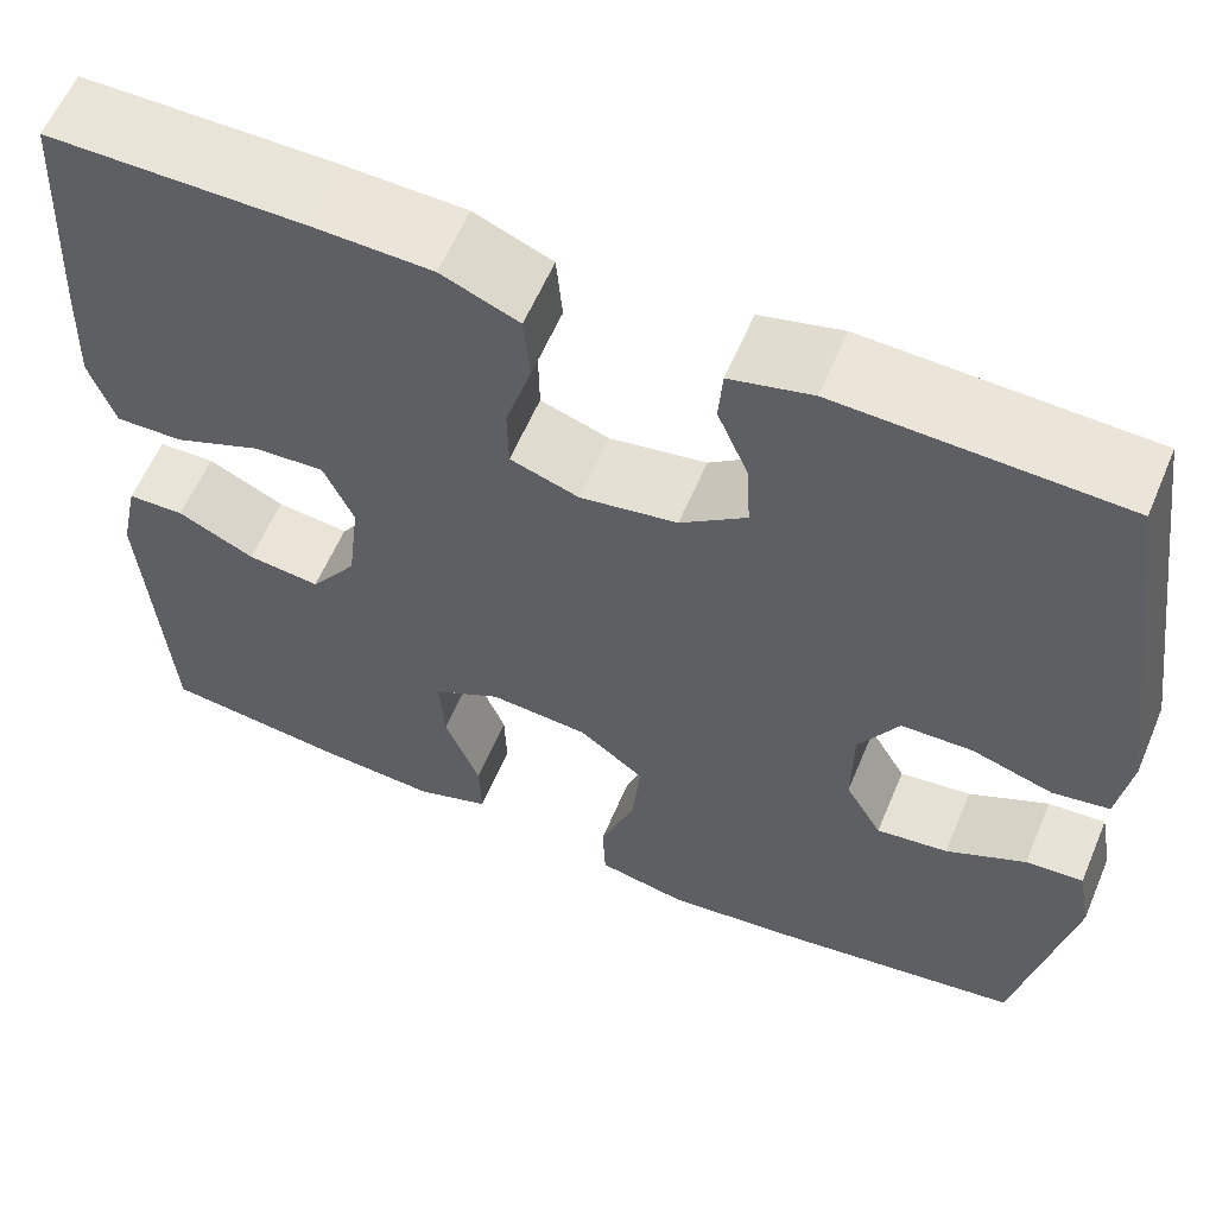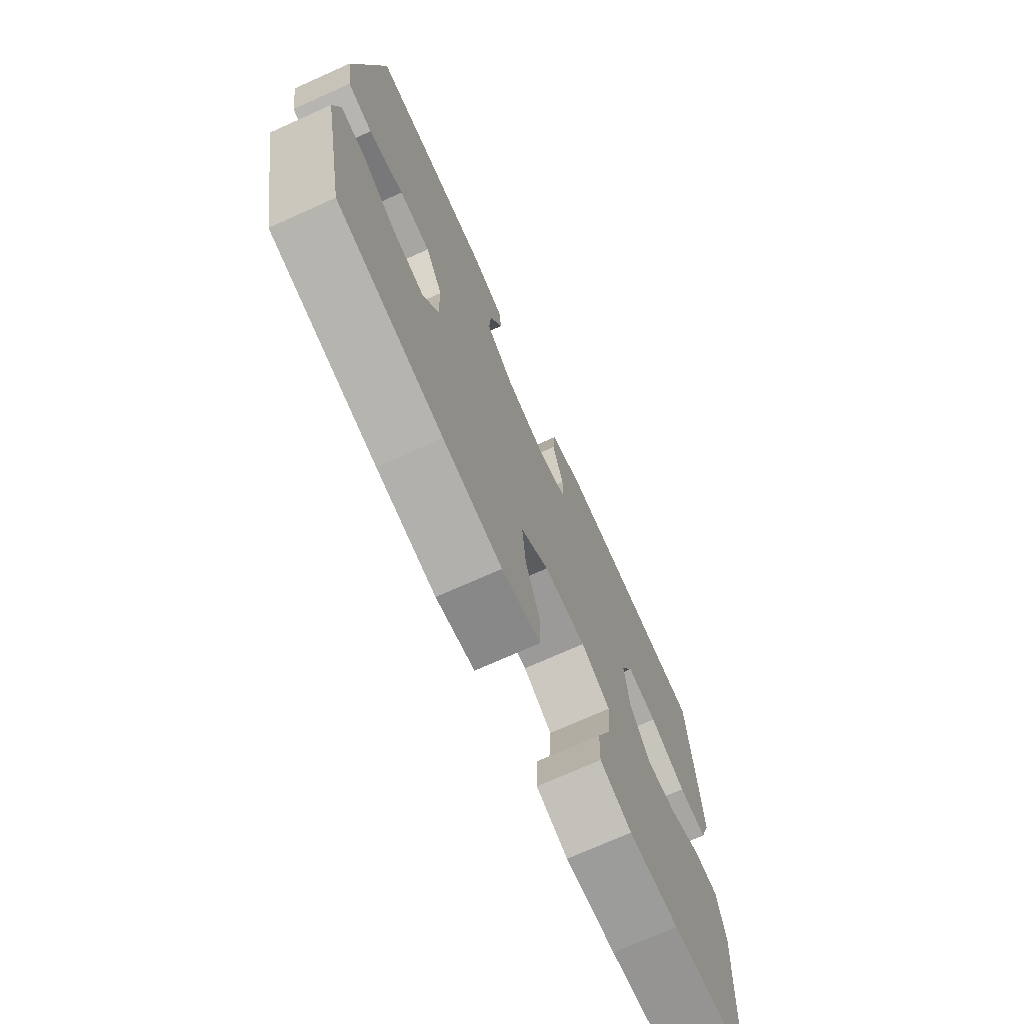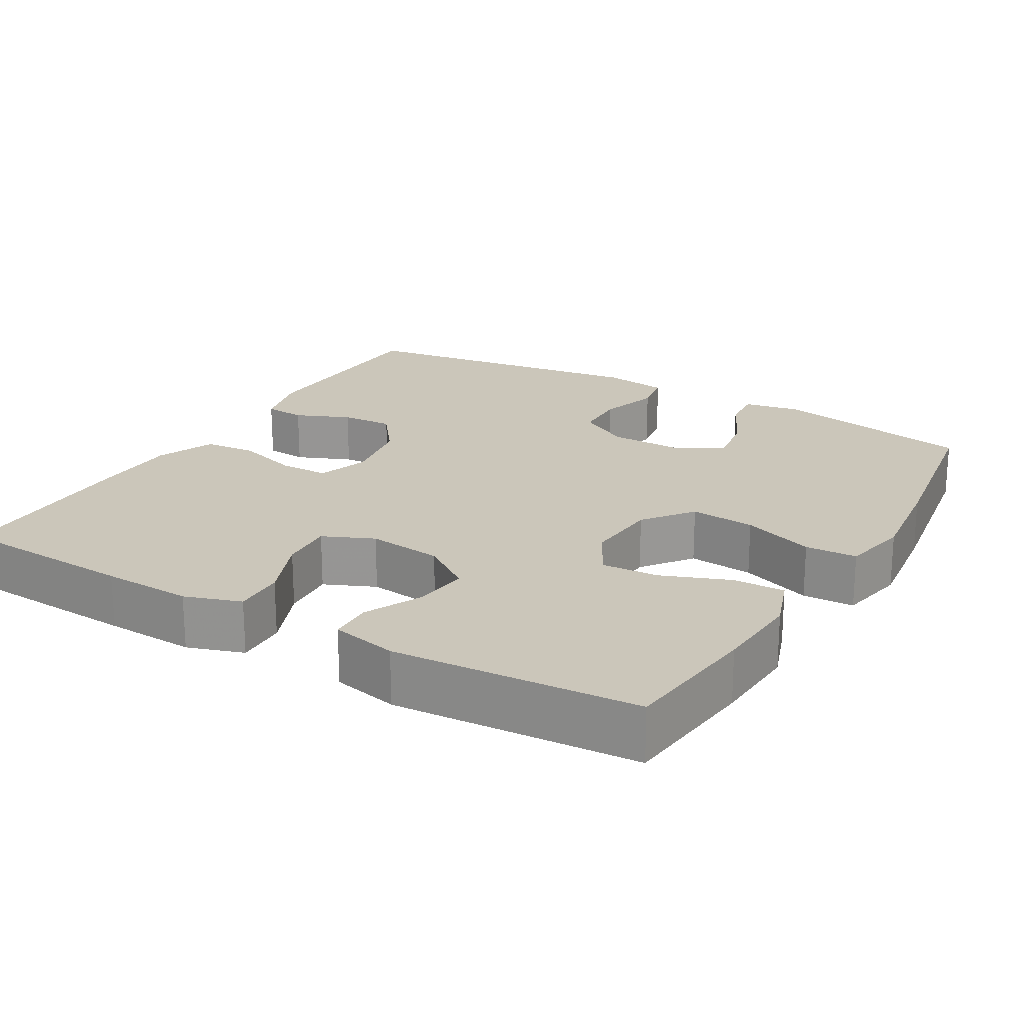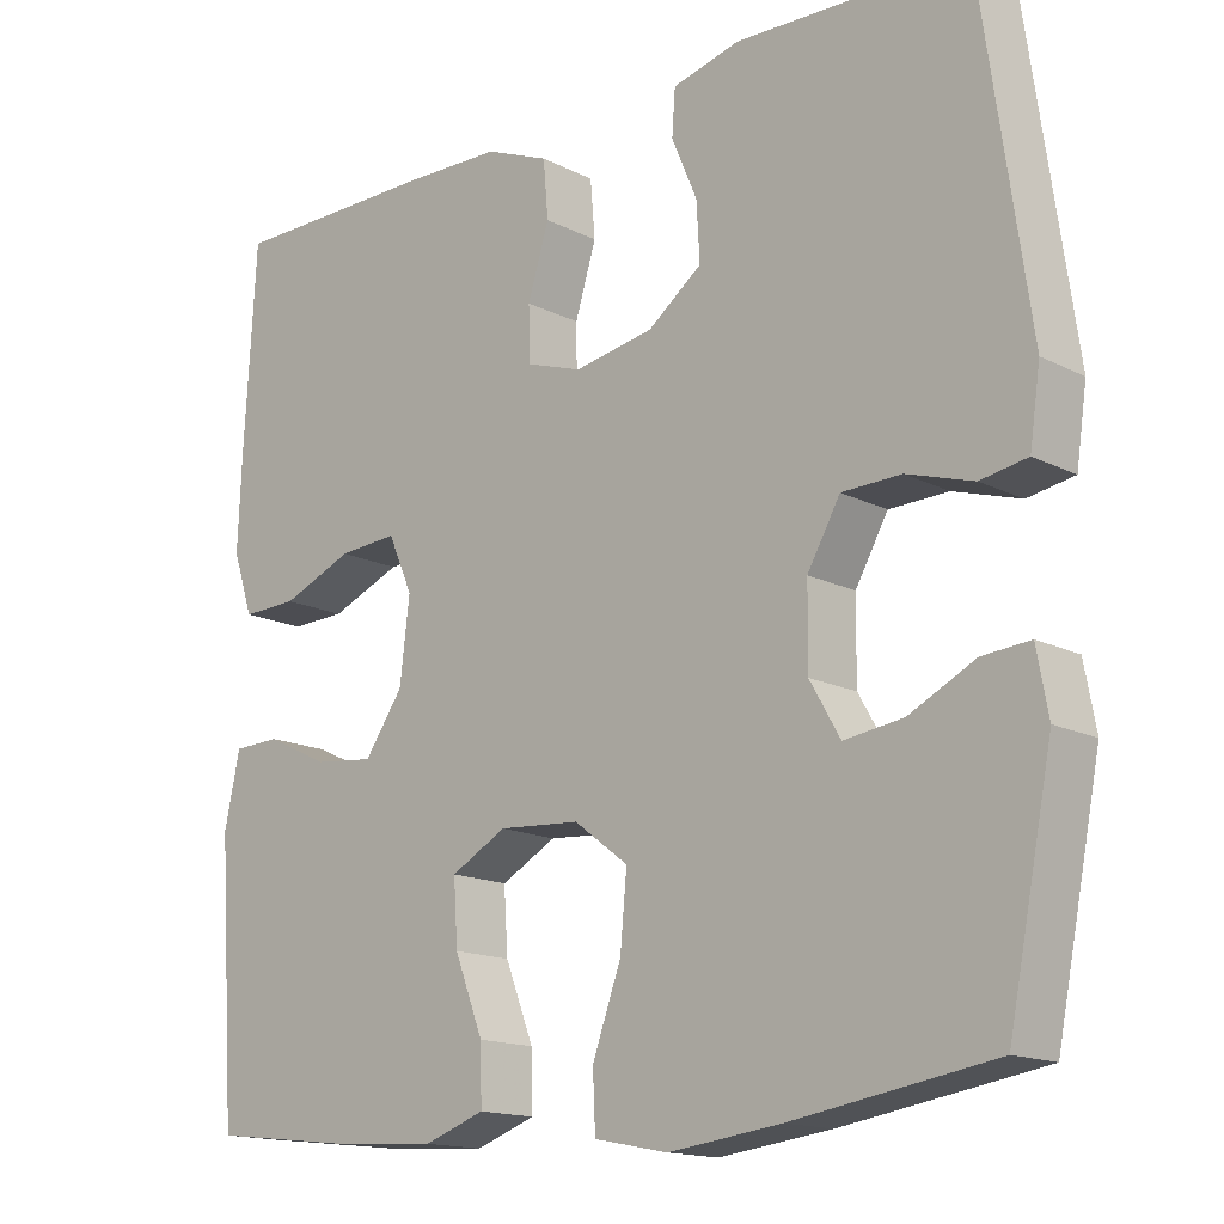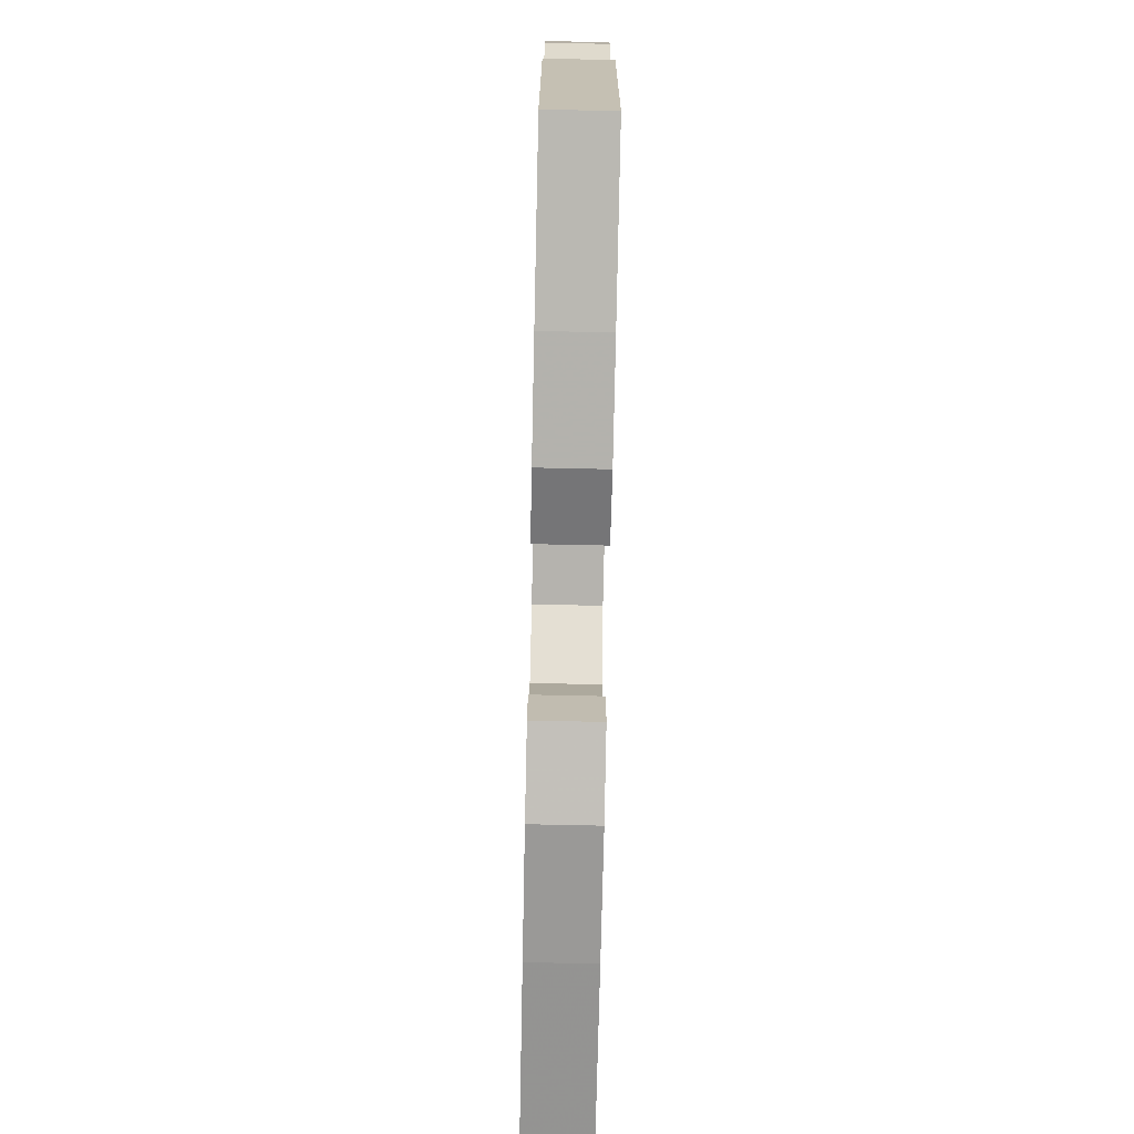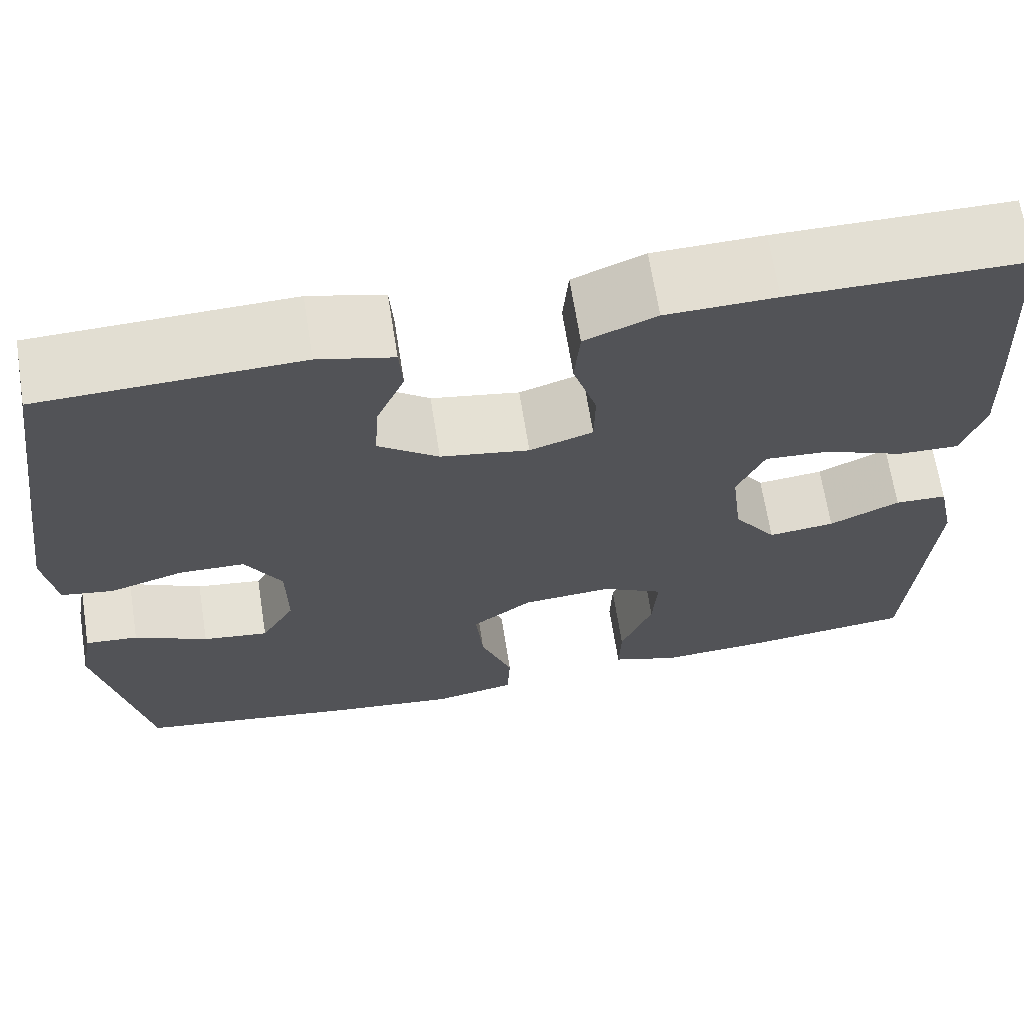
<metadata>
{"format":"obj","ext":"obj","renderer":"f3d","projection":"perspective","resolution":1024,"background":"white","views":[{"elev":59.8,"azim":-157.1,"up":"+Z"},{"elev":-72.9,"azim":-65.9,"up":"+Z"},{"elev":21.2,"azim":120.4,"up":"+Y"},{"elev":-15.4,"azim":-136.8,"up":"+Z"},{"elev":-76.0,"azim":88.8,"up":"+Z"},{"elev":67.0,"azim":-9.0,"up":"+Z"}]}
</metadata>
<code>
v -0.5 0.07 0.5
v -0.218 0.07 0.509
v -0.136 0.07 0.488
v -0.132 0.07 0.433
v -0.163 0.07 0.36
v -0.167 0.07 0.29
v -0.101 0.07 0.24
v -0.004 0.07 0.223
v 0.065 0.07 0.246
v 0.066 0.07 0.312
v 0.04 0.07 0.396
v 0.046 0.07 0.466
v 0.124 0.07 0.498
v 0.244 0.07 0.501
v 0.5 0.07 0.5
v 0.514 0.07 0.258
v 0.519 0.07 0.138
v 0.494 0.07 0.063
v 0.426 0.07 0.065
v 0.339 0.07 0.101
v 0.267 0.07 0.106
v 0.237 0.07 0.038
v 0.249 0.07 -0.062
v 0.296 0.07 -0.129
v 0.369 0.07 -0.121
v 0.446 0.07 -0.084
v 0.503 0.07 -0.086
v 0.522 0.07 -0.174
v 0.5 0.07 -0.5
v 0.314 0.07 -0.521
v 0.196 0.07 -0.528
v 0.122 0.07 -0.502
v 0.124 0.07 -0.433
v 0.159 0.07 -0.343
v 0.164 0.07 -0.266
v 0.096 0.07 -0.229
v -0.003 0.07 -0.236
v -0.069 0.07 -0.286
v -0.061 0.07 -0.373
v -0.026 0.07 -0.469
v -0.029 0.07 -0.538
v -0.119 0.07 -0.556
v -0.256 0.07 -0.539
v -0.5 0.07 -0.5
v -0.554 0.07 -0.229
v -0.54 0.07 -0.153
v -0.482 0.07 -0.158
v -0.402 0.07 -0.198
v -0.33 0.07 -0.208
v -0.293 0.07 -0.144
v -0.294 0.07 -0.048
v -0.334 0.07 0.022
v -0.406 0.07 0.024
v -0.487 0.07 -0.001
v -0.544 0.07 0.009
v -0.557 0.07 0.097
v -0.5 0 0.5
v -0.218 0 0.509
v -0.136 0 0.488
v -0.132 0 0.433
v -0.163 0 0.36
v -0.167 0 0.29
v -0.101 0 0.24
v -0.004 0 0.223
v 0.065 0 0.246
v 0.066 0 0.312
v 0.04 0 0.396
v 0.046 0 0.466
v 0.124 0 0.498
v 0.244 0 0.501
v 0.5 0 0.5
v 0.514 0 0.258
v 0.519 0 0.138
v 0.494 0 0.063
v 0.426 0 0.065
v 0.339 0 0.101
v 0.267 0 0.106
v 0.237 0 0.038
v 0.249 0 -0.062
v 0.296 0 -0.129
v 0.369 0 -0.121
v 0.446 0 -0.084
v 0.503 0 -0.086
v 0.522 0 -0.174
v 0.5 0 -0.5
v 0.314 0 -0.521
v 0.196 0 -0.528
v 0.122 0 -0.502
v 0.124 0 -0.433
v 0.159 0 -0.343
v 0.164 0 -0.266
v 0.096 0 -0.229
v -0.003 0 -0.236
v -0.069 0 -0.286
v -0.061 0 -0.373
v -0.026 0 -0.469
v -0.029 0 -0.538
v -0.119 0 -0.556
v -0.256 0 -0.539
v -0.5 0 -0.5
v -0.554 0 -0.229
v -0.54 0 -0.153
v -0.482 0 -0.158
v -0.402 0 -0.198
v -0.33 0 -0.208
v -0.293 0 -0.144
v -0.294 0 -0.048
v -0.334 0 0.022
v -0.406 0 0.024
v -0.487 0 -0.001
v -0.544 0 0.009
v -0.557 0 0.097
f 53 54 55 56
f 52 53 56 1
f 51 52 1 2
f 50 51 2 3
f 45 46 47 48
f 45 48 49
f 44 45 49
f 43 44 49
f 42 43 49 50
f 39 40 41 42
f 38 39 42 50
f 31 32 33 34
f 31 34 35
f 30 31 35
f 29 30 35
f 28 29 35
f 25 26 27 28
f 24 25 28 35
f 23 24 35 36
f 17 18 19 20
f 17 20 21
f 16 17 21
f 15 16 21
f 14 15 21
f 13 14 21 22
f 10 11 12 13
f 9 10 13 22
f 3 4 5
f 50 3 5
f 50 5 6
f 37 38 50 6
f 36 37 6 7
f 23 36 7 8
f 8 9 22 23
f 112 111 110 109
f 57 112 109 108
f 58 57 108 107
f 59 58 107 106
f 104 103 102 101
f 105 104 101
f 105 101 100
f 105 100 99
f 106 105 99 98
f 98 97 96 95
f 106 98 95 94
f 90 89 88 87
f 91 90 87
f 91 87 86
f 91 86 85
f 91 85 84
f 84 83 82 81
f 91 84 81 80
f 92 91 80 79
f 76 75 74 73
f 77 76 73
f 77 73 72
f 77 72 71
f 77 71 70
f 78 77 70 69
f 69 68 67 66
f 78 69 66 65
f 61 60 59
f 61 59 106
f 62 61 106
f 62 106 94 93
f 63 62 93 92
f 64 63 92 79
f 79 78 65 64
f 1 57 58 2
f 2 58 59 3
f 3 59 60 4
f 4 60 61 5
f 5 61 62 6
f 6 62 63 7
f 7 63 64 8
f 8 64 65 9
f 9 65 66 10
f 10 66 67 11
f 11 67 68 12
f 12 68 69 13
f 13 69 70 14
f 14 70 71 15
f 15 71 72 16
f 16 72 73 17
f 17 73 74 18
f 18 74 75 19
f 19 75 76 20
f 20 76 77 21
f 21 77 78 22
f 22 78 79 23
f 23 79 80 24
f 24 80 81 25
f 25 81 82 26
f 26 82 83 27
f 27 83 84 28
f 28 84 85 29
f 29 85 86 30
f 30 86 87 31
f 31 87 88 32
f 32 88 89 33
f 33 89 90 34
f 34 90 91 35
f 35 91 92 36
f 36 92 93 37
f 37 93 94 38
f 38 94 95 39
f 39 95 96 40
f 40 96 97 41
f 41 97 98 42
f 42 98 99 43
f 43 99 100 44
f 44 100 101 45
f 45 101 102 46
f 46 102 103 47
f 47 103 104 48
f 48 104 105 49
f 49 105 106 50
f 50 106 107 51
f 51 107 108 52
f 52 108 109 53
f 53 109 110 54
f 54 110 111 55
f 55 111 112 56
f 56 112 57 1

</code>
